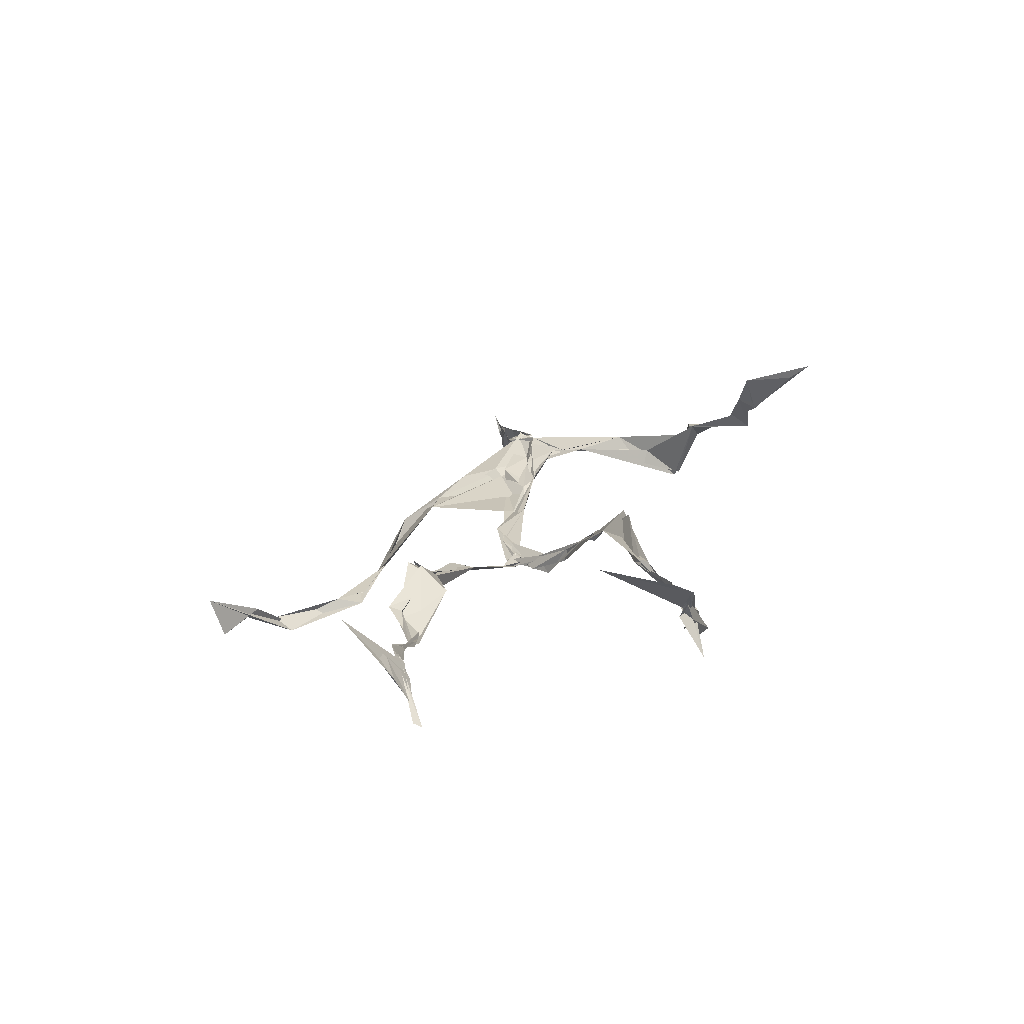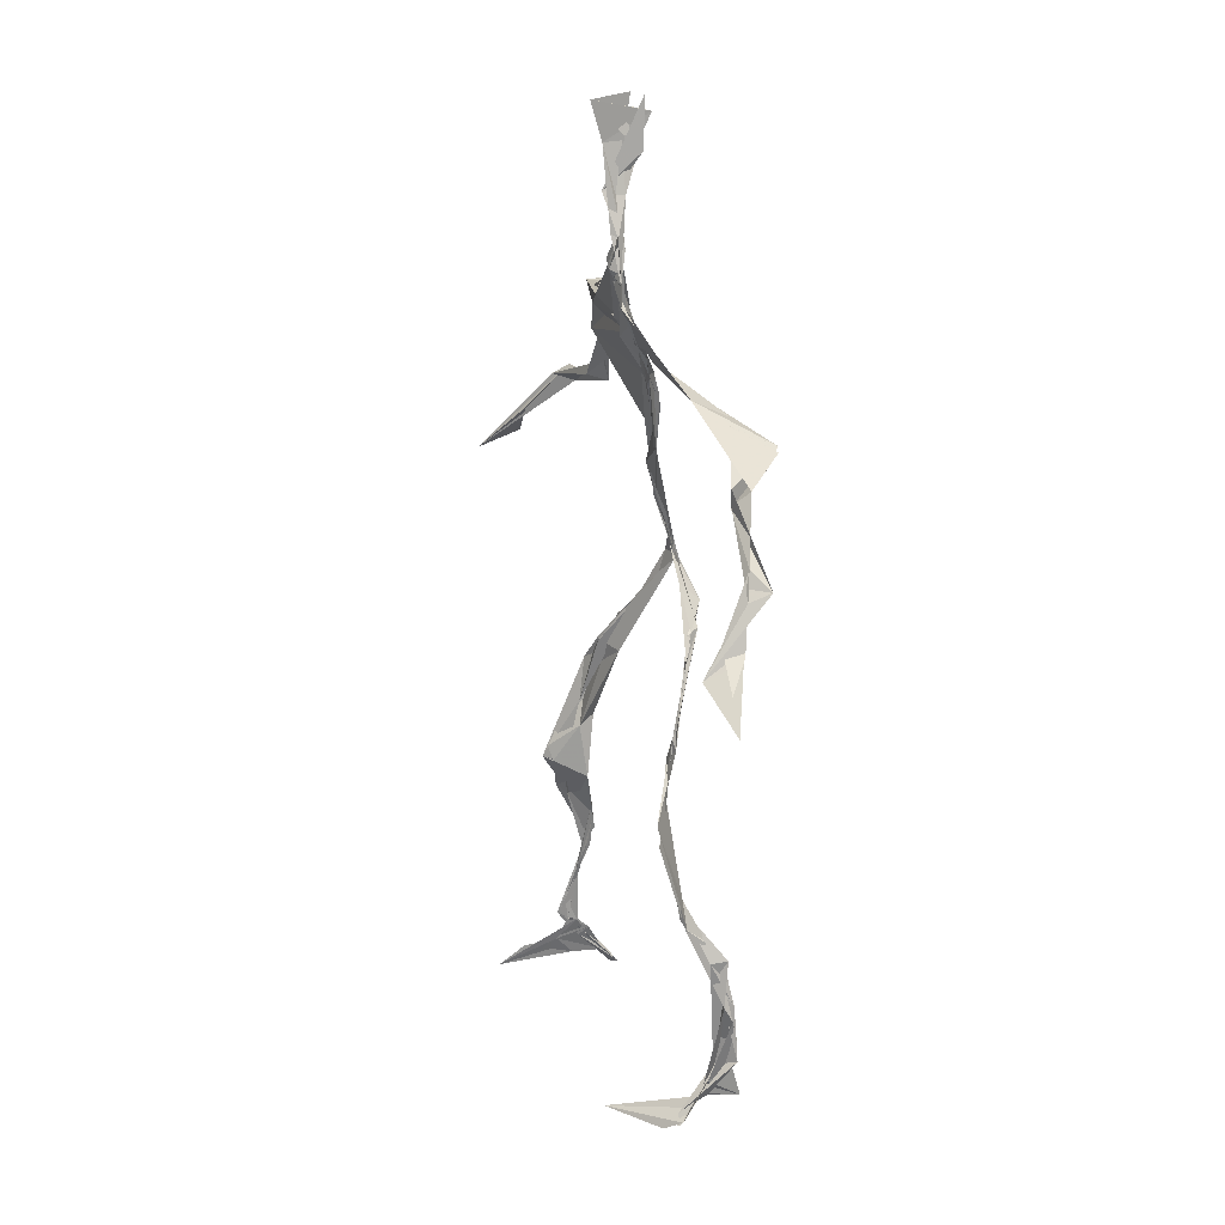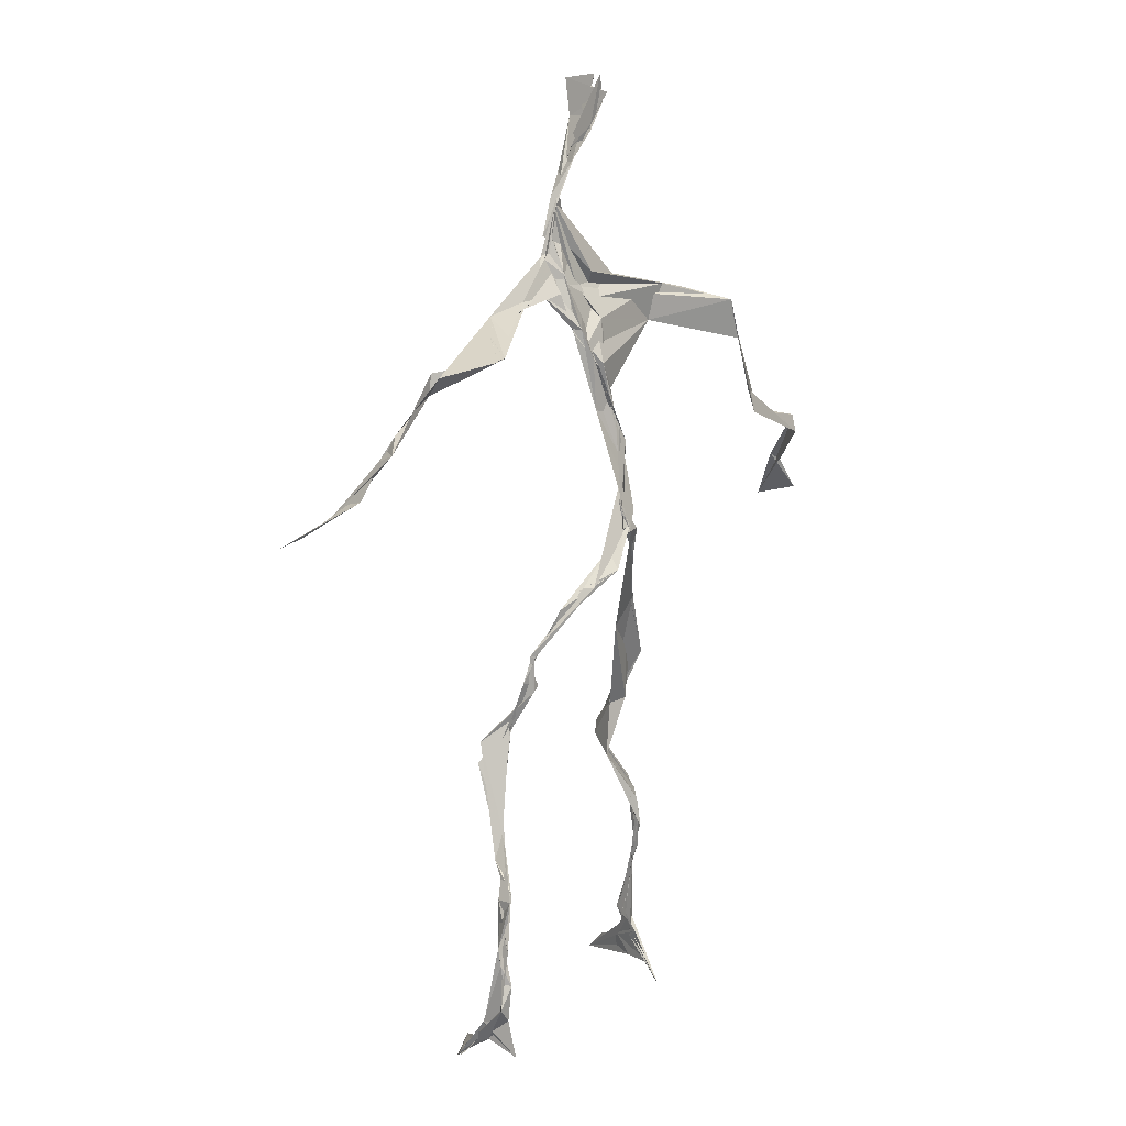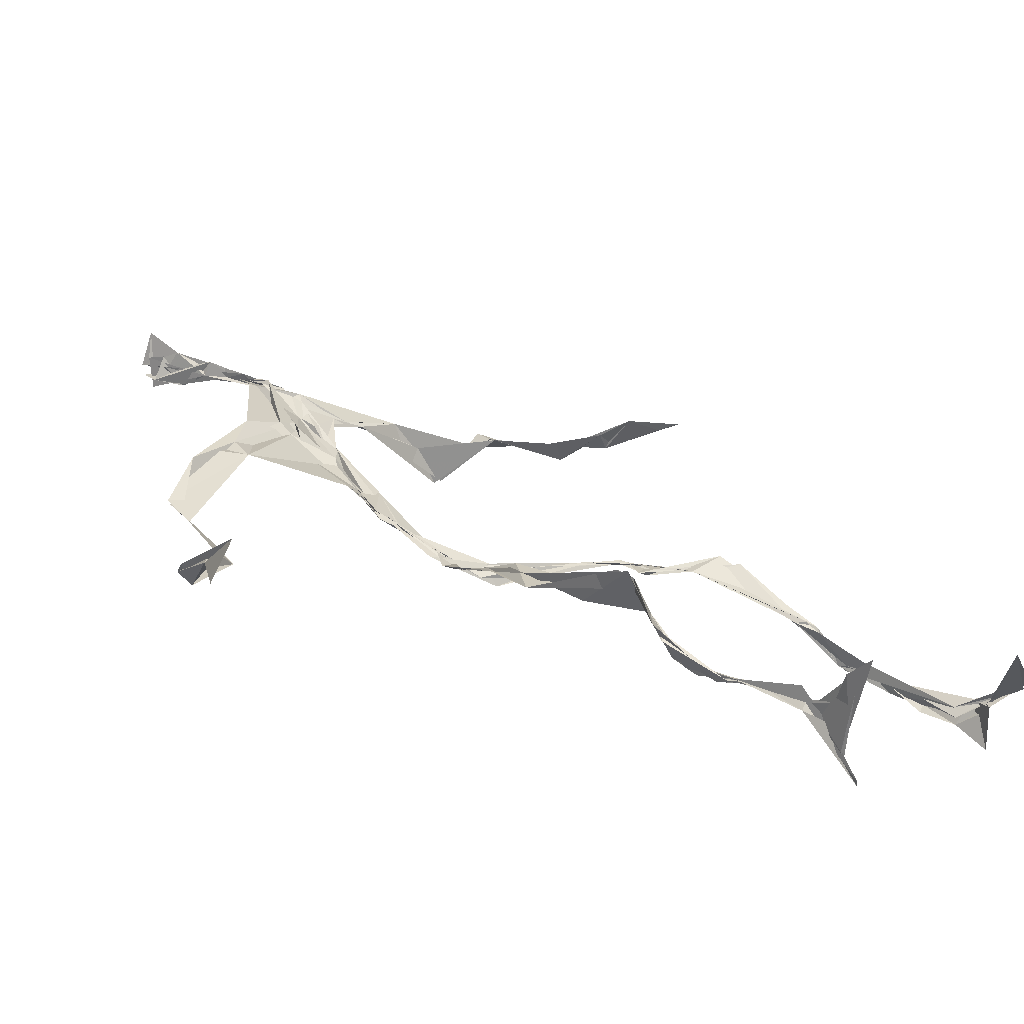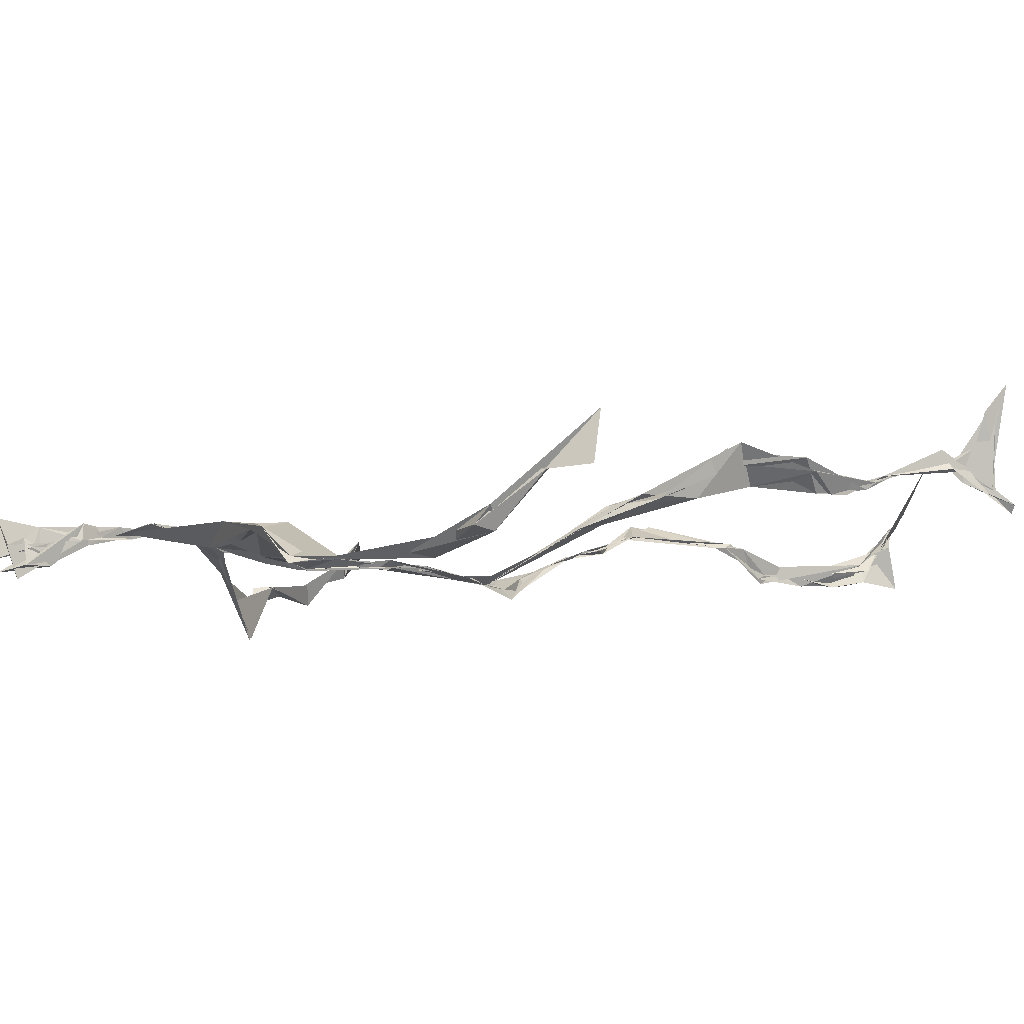
<metadata>
{"format":"obj","ext":"obj","renderer":"f3d","projection":"perspective","resolution":1024,"background":"white","views":[{"elev":-75.0,"azim":40.6,"up":"+Y"},{"elev":26.8,"azim":89.9,"up":"+Y"},{"elev":11.1,"azim":150.2,"up":"+Y"},{"elev":34.8,"azim":-49.8,"up":"+Z"},{"elev":9.2,"azim":-106.8,"up":"+Z"}]}
</metadata>
<code>
v 0.1203 -0.5203 0.03526
v -0.06381 -0.03137 0.004317
v -0.07965 -0.1547 0.0606
v 0.06771 -0.1234 -0.02959
v -0.09972 -0.4375 0.06514
v -0.3253 0.07275 0.1194
v 0.03034 0.3079 0.01566
v 0.1485 -0.4818 -0.05954
v -0.1016 -0.4641 0.0874
v 0.06113 0.2732 -0.0105
v -0.01903 0.4873 0.01234
v 0.01643 -0.02003 -0.05699
v -0.1021 -0.2912 0.04832
v 0.03702 0.317 0.01847
v -0.09905 -0.4348 0.07504
v 0.08175 -0.09829 -0.03596
v -0.1014 -0.4334 0.06967
v -0.01898 0.3009 0.01003
v -0.004861 0.2139 -0.01836
v -0.1058 -0.4839 0.07046
v 0.02329 0.3503 0.0294
v -0.03186 0.04087 -0.03232
v -0.01096 -0.003186 -0.05962
v -0.07061 -0.2231 0.07619
v -0.1129 -0.5013 0.02005
v -0.02202 0.2726 0.01471
v 0.14 -0.4569 -0.09448
v -0.007174 0.4596 0.03557
v -0.1083 -0.4368 0.06781
v 0.351 0.06682 -0.0785
v 0.1381 -0.3333 -0.07051
v -0.3455 0.01762 0.173
v 0.1434 -0.4884 -0.05818
v -0.03919 0.03345 -0.03698
v -0.0763 -0.2059 0.09368
v -0.2049 0.2629 0.02571
v 0.07653 -0.0927 -0.03794
v 0.1339 -0.4593 -0.08032
v -0.1085 -0.1232 0.05175
v -0.07849 -0.05246 0.02095
v -0.01137 0.2036 -0.01929
v -0.07188 -0.2227 0.07527
v -0.01581 0.4679 0.01626
v 0.2586 0.1599 -0.09147
v 0.0621 -0.06719 -0.03971
v 0.2719 0.1439 -0.1116
v -0.1117 0.2431 0.0469
v 0.09947 -0.1628 -0.02517
v 0.2947 0.09754 -0.08786
v -0.03432 0.1525 -0.01423
v -0.04947 0.05318 -0.02696
v 0.1408 -0.4526 -0.07514
v -0.1048 -0.3224 0.0456
v -0.02066 0.5017 -0.003193
v 0.1411 -0.3629 -0.08008
v -0.03042 0.05341 -0.0312
v -0.2592 0.1369 0.05318
v -0.24 0.137 0.0298
v 0.1291 -0.3268 -0.08171
v -0.03906 0.03153 -0.03765
v -0.05631 0.001194 -0.01516
v -0.01876 0.4688 0.01907
v 0.01537 0.3893 0.01941
v 0.2122 0.2156 -0.07675
v -0.02314 0.2866 0.025
v 0.1095 -0.1799 -0.02483
v -0.1137 -0.2754 0.08661
v -0.3396 0.06469 0.1209
v 0.2116 0.1978 -0.07619
v 0.002587 0.4137 0.01426
v 0.002131 0.3531 0.03238
v -0.03042 0.03546 -0.03836
v -0.09942 -0.4253 0.08327
v -0.2338 0.1628 0.0337
v -0.02906 0.4753 0.004593
v -0.3221 0.1241 0.07251
v -0.06445 -0.2364 0.05216
v -0.06308 0.2954 0.04242
v -0.2085 0.2617 0.03275
v 0.3096 0.07707 -0.05031
v -0.07353 -0.08102 0.04091
v -0.04643 0.1248 -0.01457
v -0.1133 -0.2863 0.07225
v 0.1347 -0.3319 -0.0886
v 0.1545 -0.4818 -0.06225
v -0.1032 -0.3819 0.0662
v -0.005012 0.4198 0.02074
v 0.1465 -0.3803 -0.085
v 0.3768 0.05824 -0.07991
v -0.01044 0.4506 -0.001672
v 0.2757 0.1359 -0.09002
v -0.01286 0.2714 0.01925
v -0.01385 0.475 0.02769
v -0.07345 -0.1805 0.0603
v -0.1051 -0.2797 0.07486
v 0.1513 -0.488 -0.05313
v -0.02046 0.4919 0.02256
v -0.02193 0.5025 0.01019
v -0.09589 -0.1106 0.0552
v -0.002242 0.2283 -0.006303
v -0.2189 0.2195 0.03173
v -0.05408 0.03207 -0.02625
v -0.04602 0.1297 -0.006081
v -0.02867 0.06331 -0.0317
v -0.0429 0.02674 -0.03239
v -0.1032 -0.4599 0.06387
v 0.1291 0.2645 -0.04326
v -0.1014 -0.4096 0.07787
v -0.04061 0.02873 -0.03614
v -0.1568 0.2772 0.05202
v 0.1464 0.2472 -0.07654
v -0.03389 0.1795 -0.004599
v -0.04265 0.09713 -0.01675
v 0.1335 -0.2009 -0.01901
v -0.328 0.1107 0.09109
v -0.1011 -0.3405 0.05348
v 0.3029 0.09307 -0.086
v 0.138 -0.4181 -0.09789
v -0.0375 0.1406 -0.01628
v -0.104 -0.3069 0.04692
v -0.03753 0.05408 -0.0279
v 0.01323 0.2392 -0.008982
v 0.0254 0.2798 -0.003114
v 0.1362 -0.4944 -0.1035
v -0.1056 -0.3537 0.05709
v -0.02525 0.2525 0.0002623
v -0.1004 -0.4975 0.1505
v 0.1156 -0.2822 -0.04256
v 0.1508 -0.4822 -0.0709
v 0.03513 0.3148 0.01387
v -0.09933 -0.4286 0.0865
v 0.01435 0.2434 -0.007673
v -0.1057 -0.3616 0.06319
v -0.02521 0.4836 -0.009504
v -0.1102 -0.4803 0.04591
v 0.1217 -0.2908 -0.03991
v -0.1029 0.2726 0.04569
v -0.365 0.03019 0.1278
v -0.1032 -0.4497 0.05249
v 0.1714 -0.5029 -0.04501
v -0.1111 -0.4842 0.03657
v -0.1053 -0.3438 0.05008
v 0.1628 -0.4979 -0.0399
v -0.02976 0.05462 -0.03381
v 0.07661 -0.1324 -0.02603
v 0.01569 0.2989 0.007224
v 0.1293 -0.1789 -0.01673
v 0.02715 0.347 0.02094
v 0.08069 -0.1101 -0.03166
v -0.009966 0.1586 -0.0154
v -0.0682 -0.04083 0.01403
v 0.01483 0.2749 0.006092
v 0.01611 0.3814 0.02824
v -0.08331 -0.08274 0.04213
v 0.2121 0.2127 -0.09423
v -0.04396 0.09357 -0.01431
v -0.05587 -0.08377 0.01971
v 0.1509 -0.4427 -0.09929
v -0.08469 -0.1722 0.04621
v -0.2115 0.239 0.0287
v 0.02537 -0.02085 -0.05028
v -0.3218 0.1053 0.0657
v 0.096 -0.1693 -0.02189
v 0.1559 -0.4628 -0.06956
v 0.1407 -0.3822 -0.09522
v 0.005866 0.2434 -0.01244
v 0.08046 0.2681 -0.02428
v -0.0433 0.0943 -0.01909
v -0.1001 -0.4383 0.07636
v -0.07065 -0.2209 0.08816
v -0.07864 -0.2199 0.09946
v 0.2153 0.1938 -0.07794
v -0.1038 -0.395 0.06709
v 0.1291 -0.2989 -0.0472
v 0.02119 0.3675 0.01474
v 0.1618 0.2277 -0.1203
v 0.07573 -0.1289 -0.03466
v 0.1214 -0.3051 -0.04606
v 0.1697 -0.5081 -0.04214
v 0.07967 0.2751 -0.0214
v -0.1278 0.282 0.04461
v 0.01212 0.2884 0.004227
v -0.008551 0.4987 0.04638
v 0.04983 0.2805 -0.004294
v -0.02376 0.007773 -0.04619
v 0.02729 -0.02389 -0.04628
v 0.012 0.3288 0.02111
v -0.03121 0.0338 -0.0373
v 0.02338 0.3789 0.02099
v 0.1178 -0.2714 -0.04277
v -0.003376 0.2288 -0.00977
v 0.2867 0.09975 -0.0672
v 0.1483 -0.396 -0.09384
v -0.1017 -0.4736 0.1232
v -0.1031 -0.4847 0.1095
v -0.02417 0.1791 -0.01216
v 0.0811 -0.08909 -0.03708
v 0.03468 0.3379 0.01851
v 0.001696 0.4174 0.03606
v 0.08847 -0.118 -0.03532
v 0.1545 0.231 -0.1204
v -0.003168 0.2861 0.01375
v 0.1315 -0.335 -0.07862
v 0.01213 0.3484 0.03112
v -0.0142 0.4451 0.004212
v -0.0186 0.2068 -0.01578
v 0.1646 -0.5154 -0.02508
v -0.1165 -0.503 0.02925
v 0.0497 -0.04202 -0.04519
v -0.03962 0.03577 -0.0354
f 67 142 13
f 184 167 111
f 120 53 133
f 10 130 180
f 59 165 31
f 64 69 46
f 122 41 100
f 144 82 22
f 149 163 66
f 51 150 103
f 11 183 97
f 128 114 66
f 6 32 76
f 45 200 16
f 51 161 34
f 179 96 1
f 134 97 183
f 152 146 166
f 189 78 202
f 92 187 202
f 34 113 150
f 91 49 44
f 151 109 60
f 139 106 131
f 102 61 2
f 44 172 91
f 141 9 20
f 81 39 151
f 91 172 46
f 135 25 141
f 210 144 22
f 196 126 112
f 65 21 182
f 30 49 80
f 161 45 16
f 12 113 34
f 202 187 189
f 116 108 125
f 18 181 78
f 180 111 176
f 101 36 74
f 20 194 127
f 89 30 80
f 64 201 69
f 13 142 86
f 119 19 191
f 112 156 168
f 182 122 100
f 41 132 82
f 198 63 175
f 197 177 37
f 2 61 99
f 131 17 139
f 46 69 44
f 206 26 100
f 79 58 160
f 96 8 140
f 73 125 169
f 24 83 95
f 124 129 27
f 88 38 193
f 7 63 14
f 84 178 128
f 208 139 141
f 177 147 163
f 72 105 61
f 163 37 177
f 182 7 122
f 186 12 197
f 59 203 55
f 164 140 33
f 94 40 39
f 48 145 114
f 92 126 191
f 17 169 9
f 11 62 98
f 9 5 127
f 96 140 1
f 65 26 181
f 36 137 110
f 15 108 173
f 101 47 36
f 93 90 75
f 33 8 124
f 199 70 205
f 198 70 189
f 5 15 135
f 172 44 155
f 153 62 70
f 39 24 35
f 165 55 158
f 13 170 67
f 157 40 94
f 151 39 40
f 191 166 92
f 158 143 52
f 171 83 24
f 144 50 82
f 208 141 25
f 119 103 19
f 167 14 107
f 123 122 7
f 58 101 74
f 38 140 164
f 110 78 181
f 147 48 190
f 155 44 69
f 34 150 51
f 97 90 93
f 173 116 133
f 46 172 64
f 5 9 169
f 40 109 151
f 17 9 139
f 53 77 13
f 31 84 128
f 27 193 164
f 194 9 127
f 121 72 102
f 171 99 159
f 148 182 21
f 137 78 110
f 135 15 25
f 210 156 144
f 3 24 39
f 152 166 184
f 56 104 60
f 84 31 52
f 132 113 82
f 207 1 140
f 23 188 209
f 171 3 99
f 87 63 199
f 56 103 119
f 125 120 116
f 32 115 76
f 4 16 200
f 99 61 154
f 6 76 68
f 60 2 151
f 160 36 110
f 66 114 145
f 187 198 189
f 192 46 44
f 129 143 158
f 112 126 47
f 148 7 182
f 169 125 108
f 53 13 133
f 117 89 80
f 86 17 131
f 159 77 171
f 129 96 143
f 191 196 119
f 53 120 77
f 137 47 126
f 10 180 107
f 93 205 11
f 22 82 185
f 196 191 126
f 2 99 3
f 149 209 37
f 170 42 67
f 210 72 121
f 11 97 93
f 197 12 16
f 145 48 200
f 143 96 179
f 69 201 155
f 204 130 63
f 118 193 27
f 49 91 80
f 147 174 163
f 158 52 165
f 184 166 132
f 189 70 199
f 55 118 158
f 32 162 115
f 167 123 7
f 13 86 133
f 62 205 70
f 118 55 193
f 189 63 21
f 136 163 174
f 135 20 195
f 50 100 41
f 181 26 47
f 192 80 46
f 33 124 164
f 4 200 48
f 206 50 156
f 29 106 25
f 65 181 18
f 60 109 56
f 18 21 65
f 45 23 209
f 3 39 81
f 22 185 188
f 207 85 1
f 128 178 114
f 176 172 155
f 195 5 135
f 195 127 5
f 198 187 204
f 88 203 178
f 134 87 97
f 111 167 201
f 12 161 16
f 74 36 160
f 197 37 186
f 192 49 30
f 87 199 90
f 209 200 45
f 94 35 170
f 106 139 208
f 105 109 157
f 122 123 132
f 179 1 85
f 107 176 155
f 140 8 33
f 133 116 120
f 19 150 166
f 87 90 97
f 203 59 174
f 125 73 142
f 34 161 12
f 109 105 188
f 134 28 87
f 46 80 91
f 108 15 5
f 99 154 159
f 43 153 28
f 76 58 162
f 71 63 130
f 81 151 2
f 16 177 197
f 104 56 168
f 21 18 189
f 121 168 156
f 104 102 60
f 115 74 57
f 168 121 104
f 23 161 51
f 188 23 51
f 47 79 181
f 10 107 14
f 113 185 82
f 107 201 167
f 186 185 12
f 169 108 5
f 203 193 55
f 124 8 129
f 114 178 190
f 143 179 52
f 98 183 11
f 141 20 135
f 63 189 199
f 67 42 95
f 102 104 121
f 150 113 132
f 183 28 134
f 77 83 171
f 131 106 133
f 184 123 167
f 42 24 95
f 64 172 201
f 15 173 29
f 66 136 128
f 79 101 58
f 45 161 23
f 188 56 109
f 174 147 190
f 86 73 17
f 192 30 117
f 6 138 32
f 129 158 27
f 173 133 29
f 146 92 166
f 202 137 126
f 54 75 90
f 170 77 94
f 163 136 66
f 149 66 145
f 204 63 198
f 28 98 43
f 26 206 47
f 204 146 130
f 159 94 77
f 169 17 73
f 205 93 75
f 142 73 86
f 160 110 79
f 177 4 147
f 186 209 188
f 100 26 182
f 55 165 59
f 61 105 154
f 42 170 35
f 25 106 208
f 152 130 146
f 203 88 193
f 195 20 127
f 29 133 106
f 206 100 50
f 163 149 37
f 140 38 85
f 136 174 59
f 48 147 4
f 157 94 159
f 50 41 82
f 176 107 180
f 83 77 120
f 81 2 3
f 27 164 124
f 183 98 28
f 61 102 72
f 132 41 122
f 38 164 193
f 67 95 142
f 80 192 117
f 178 84 88
f 13 77 170
f 199 54 90
f 198 153 70
f 123 184 132
f 188 72 22
f 115 57 76
f 19 103 150
f 74 162 58
f 71 14 63
f 52 85 88
f 62 11 205
f 153 175 28
f 196 168 119
f 89 117 30
f 174 190 203
f 114 190 48
f 198 175 153
f 103 56 51
f 57 58 76
f 119 168 56
f 56 188 51
f 148 63 7
f 31 165 52
f 157 109 40
f 152 180 130
f 68 138 6
f 207 140 85
f 36 47 137
f 132 166 150
f 176 111 172
f 75 54 199
f 42 35 24
f 85 52 179
f 159 154 157
f 68 162 32
f 14 167 7
f 142 95 125
f 32 138 68
f 172 111 201
f 15 29 25
f 141 139 9
f 188 105 72
f 178 203 190
f 155 201 107
f 156 50 144
f 210 22 72
f 110 181 79
f 160 57 74
f 182 26 65
f 10 14 130
f 128 136 59
f 121 156 210
f 184 180 152
f 76 162 68
f 71 130 14
f 62 43 98
f 157 154 105
f 206 156 112
f 194 20 9
f 202 126 92
f 37 209 186
f 8 96 129
f 87 28 175
f 192 44 49
f 112 47 206
f 145 200 149
f 125 83 120
f 87 175 63
f 149 200 209
f 43 62 153
f 204 187 146
f 95 83 125
f 115 162 74
f 88 84 52
f 4 177 16
f 185 113 12
f 186 188 185
f 2 60 102
f 57 160 58
f 148 21 63
f 38 88 85
f 86 131 133
f 137 202 78
f 75 199 205
f 101 79 47
f 92 146 187
f 59 31 128
f 184 111 180
f 108 116 173
f 24 3 171
f 112 168 196
f 191 19 166
f 35 94 39
f 158 118 27
f 189 18 78

</code>
